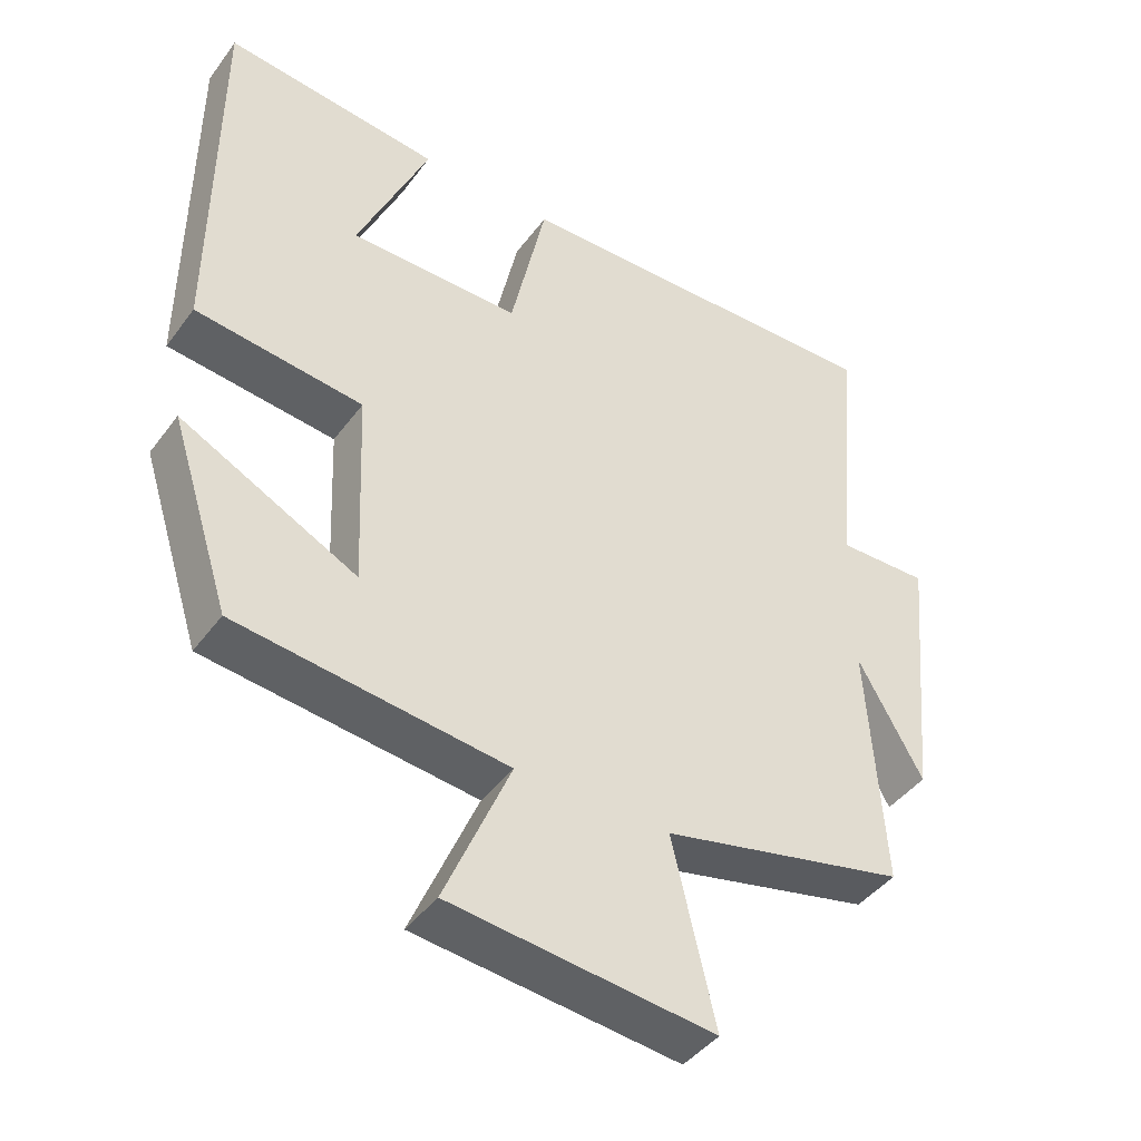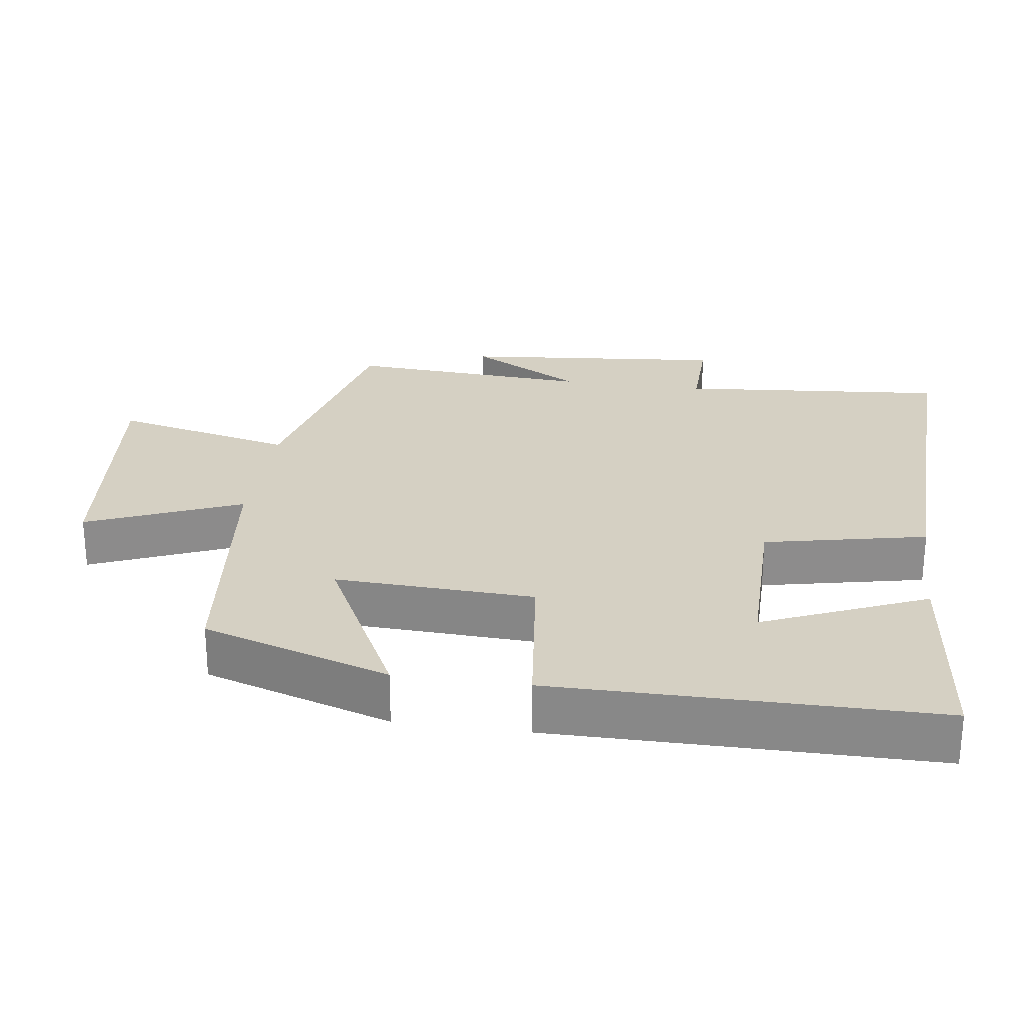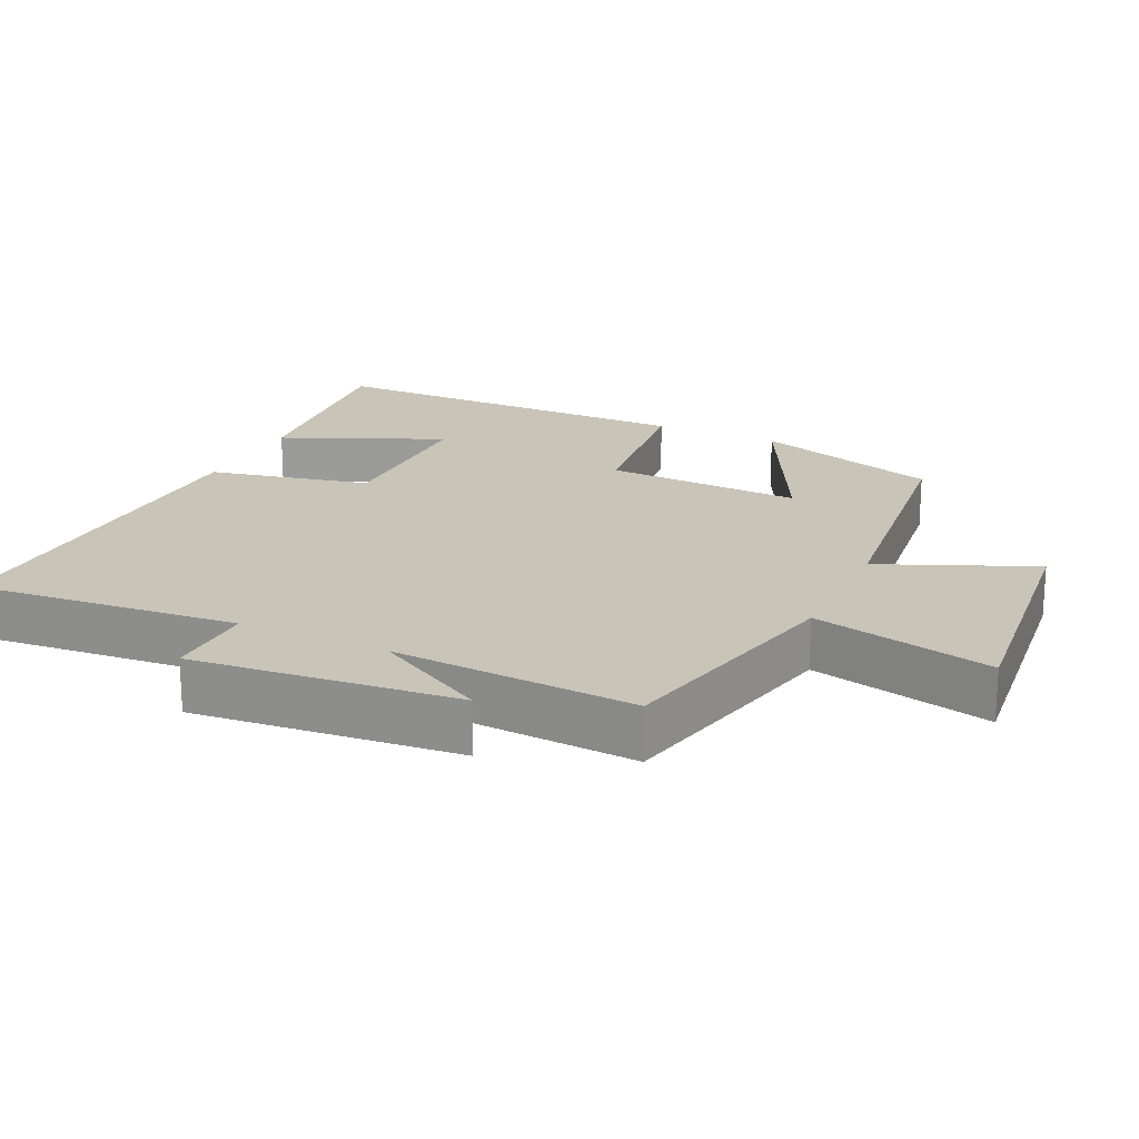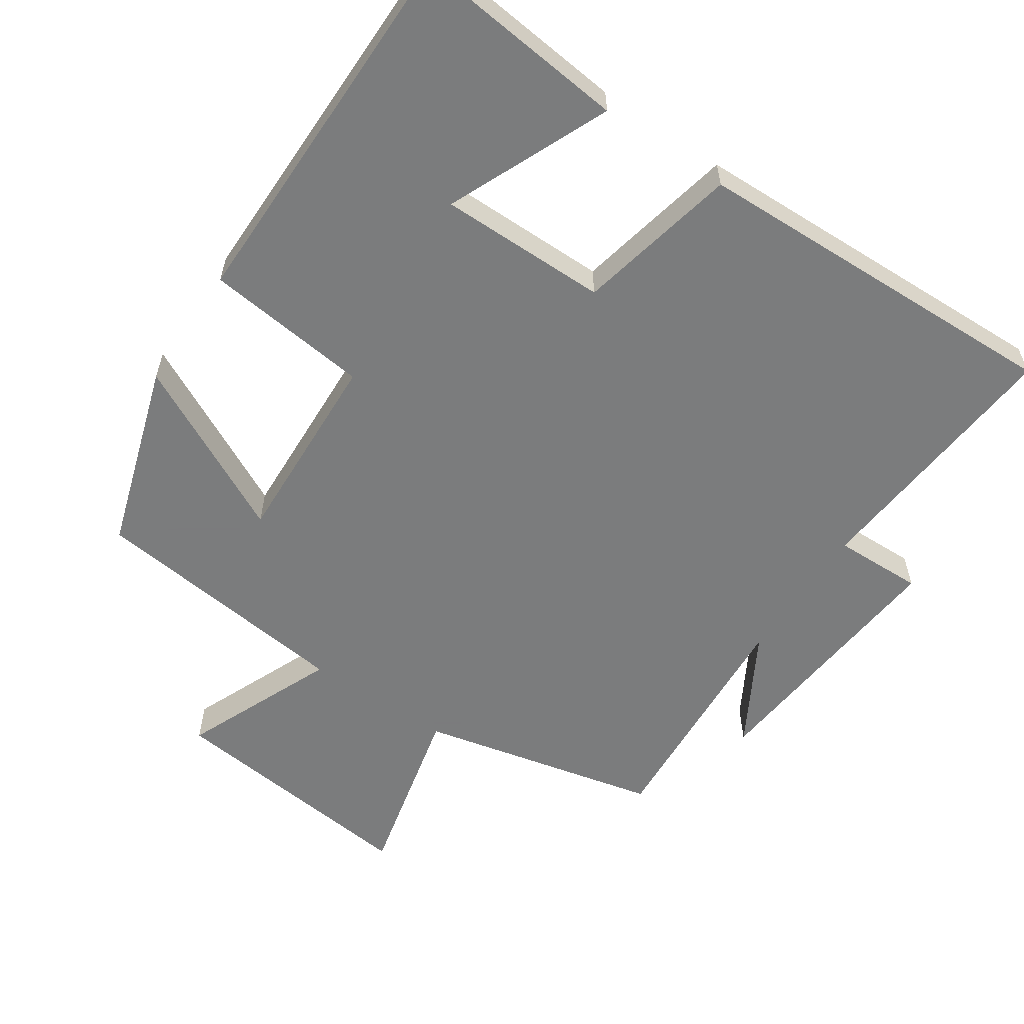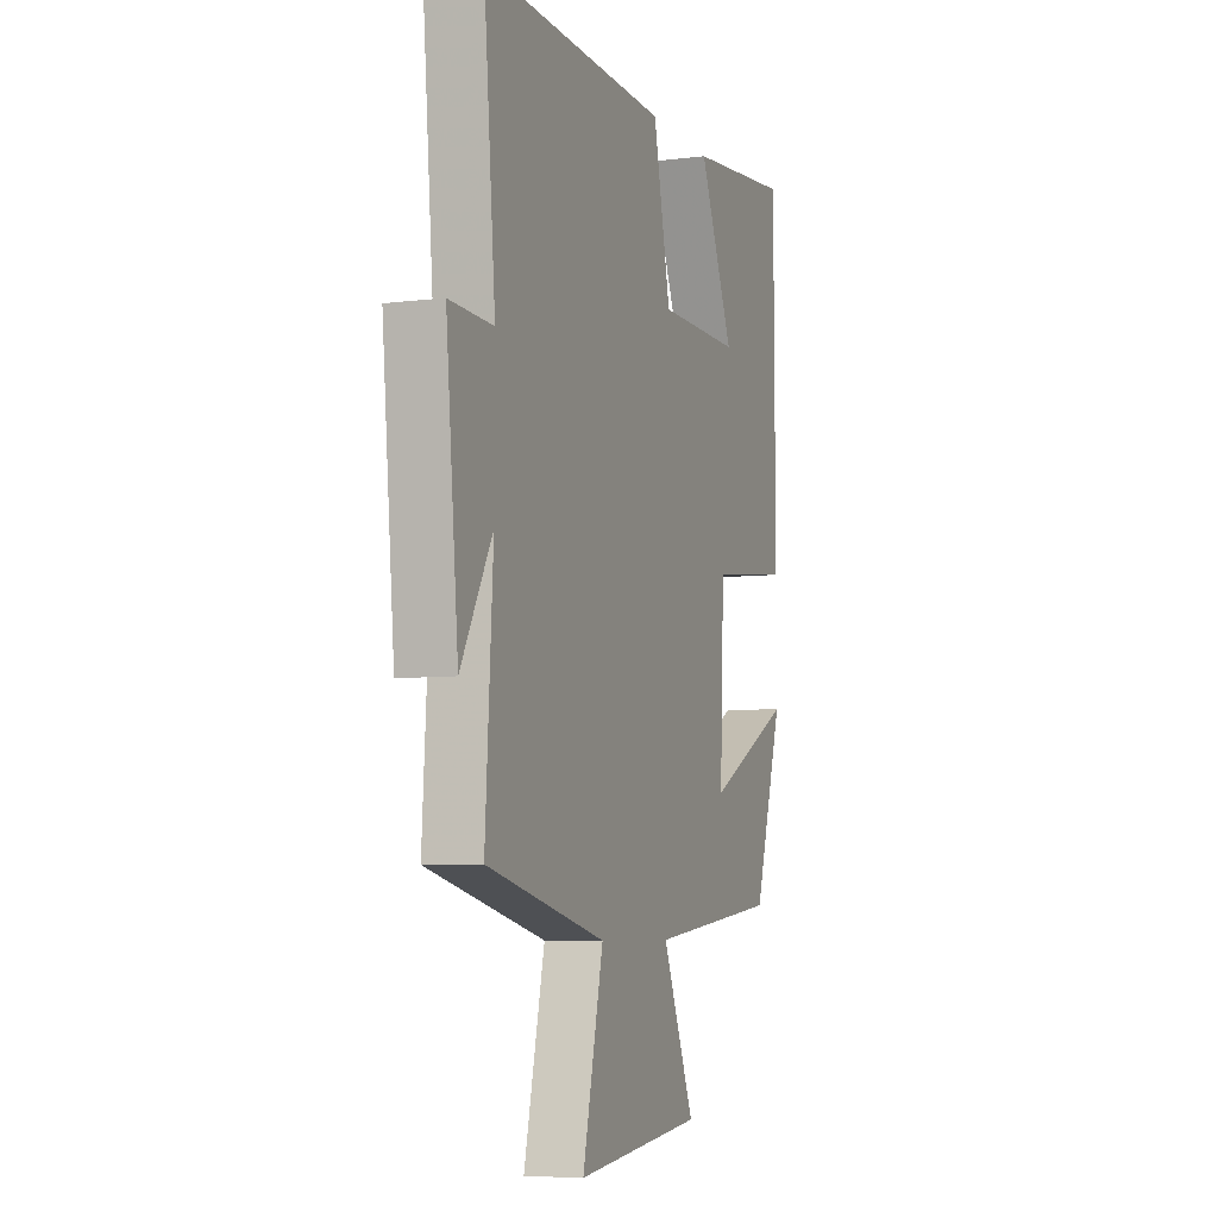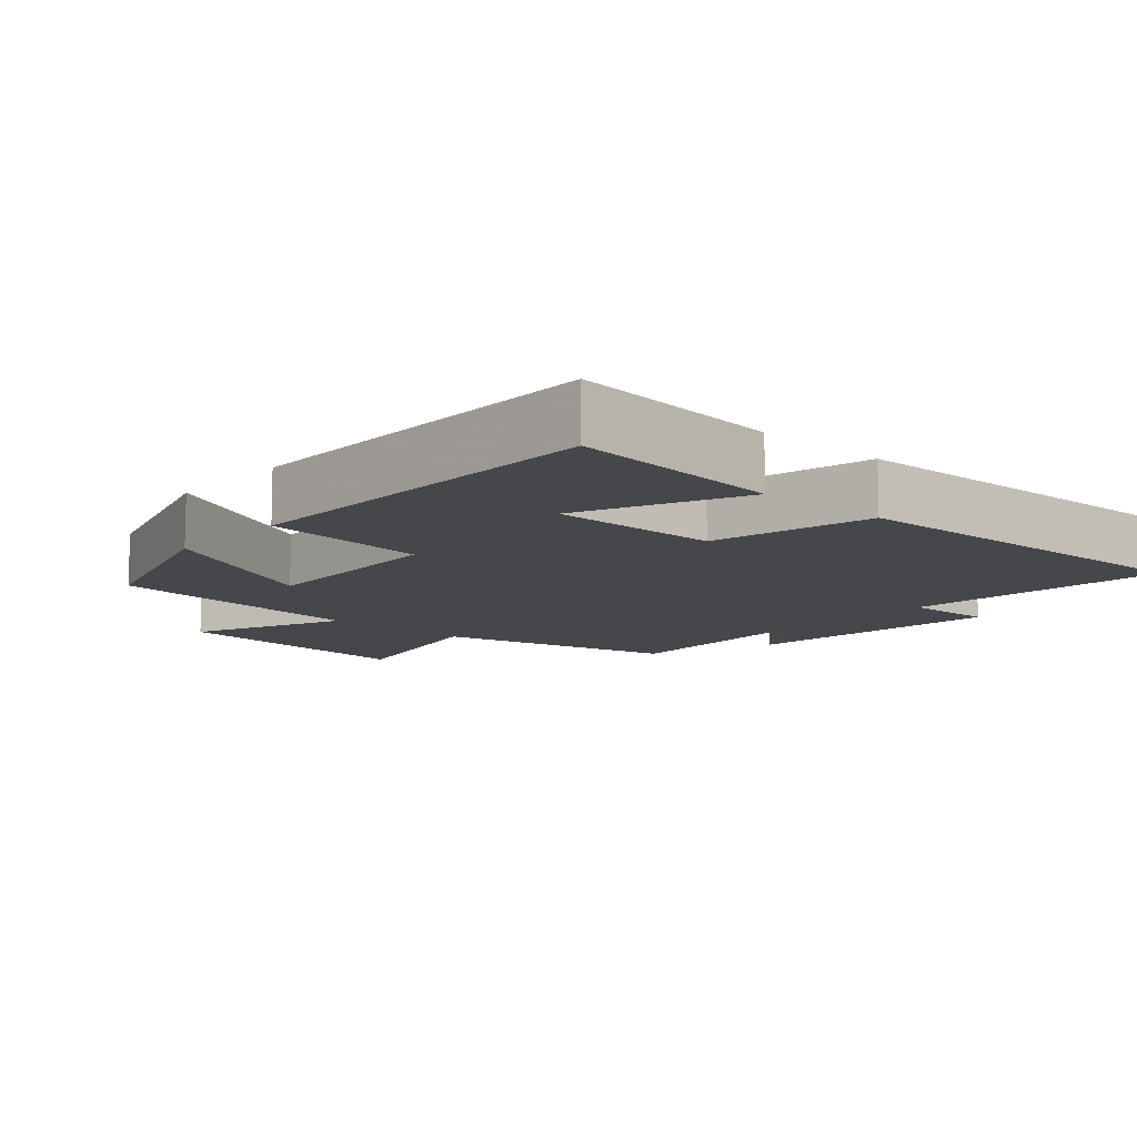
<metadata>
{"format":"obj","ext":"obj","renderer":"f3d","projection":"perspective","resolution":1024,"background":"white","views":[{"elev":-43.2,"azim":-33.7,"up":"+Z"},{"elev":26.0,"azim":-81.9,"up":"+Y"},{"elev":20.2,"azim":115.2,"up":"+Y"},{"elev":-58.6,"azim":-33.9,"up":"+Y"},{"elev":-6.5,"azim":110.3,"up":"+Z"},{"elev":-10.7,"azim":-41.9,"up":"+Y"}]}
</metadata>
<code>
v 0.522 0.07 -0.422
v 0.179 0.07 -0.5
v 0.239 0.07 -0.757
v -0.129 0.07 -0.717
v -0.037 0.07 -0.5
v -0.415 0.07 -0.456
v -0.5 0.07 -0.19
v -0.253 0.07 -0.315
v -0.265 0.07 -0.033
v -0.5 0.07 -0.006
v -0.498 0.07 0.533
v -0.194 0.07 0.5
v -0.294 0.07 0.27
v -0.054 0.07 0.27
v -0.004 0.07 0.5
v 0.534 0.07 0.515
v 0.5 0.07 0.136
v 0.627 0.07 0.139
v 0.591 0.07 -0.237
v 0.5 0.07 -0.076
v 0.522 0 -0.422
v 0.179 0 -0.5
v 0.239 0 -0.757
v -0.129 0 -0.717
v -0.037 0 -0.5
v -0.415 0 -0.456
v -0.5 0 -0.19
v -0.253 0 -0.315
v -0.265 0 -0.033
v -0.5 0 -0.006
v -0.498 0 0.533
v -0.194 0 0.5
v -0.294 0 0.27
v -0.054 0 0.27
v -0.004 0 0.5
v 0.534 0 0.515
v 0.5 0 0.136
v 0.627 0 0.139
v 0.591 0 -0.237
v 0.5 0 -0.076
f 17 18 19 20
f 14 15 16 17
f 13 14 17 20
f 10 11 12 13
f 9 10 13 20
f 20 1 2
f 9 20 2
f 8 9 2
f 5 6 7 8
f 2 3 4 5
f 2 5 8
f 40 39 38 37
f 37 36 35 34
f 40 37 34 33
f 33 32 31 30
f 40 33 30 29
f 22 21 40
f 22 40 29
f 22 29 28
f 28 27 26 25
f 25 24 23 22
f 28 25 22
f 1 21 22 2
f 2 22 23 3
f 3 23 24 4
f 4 24 25 5
f 5 25 26 6
f 6 26 27 7
f 7 27 28 8
f 8 28 29 9
f 9 29 30 10
f 10 30 31 11
f 11 31 32 12
f 12 32 33 13
f 13 33 34 14
f 14 34 35 15
f 15 35 36 16
f 16 36 37 17
f 17 37 38 18
f 18 38 39 19
f 19 39 40 20
f 20 40 21 1

</code>
